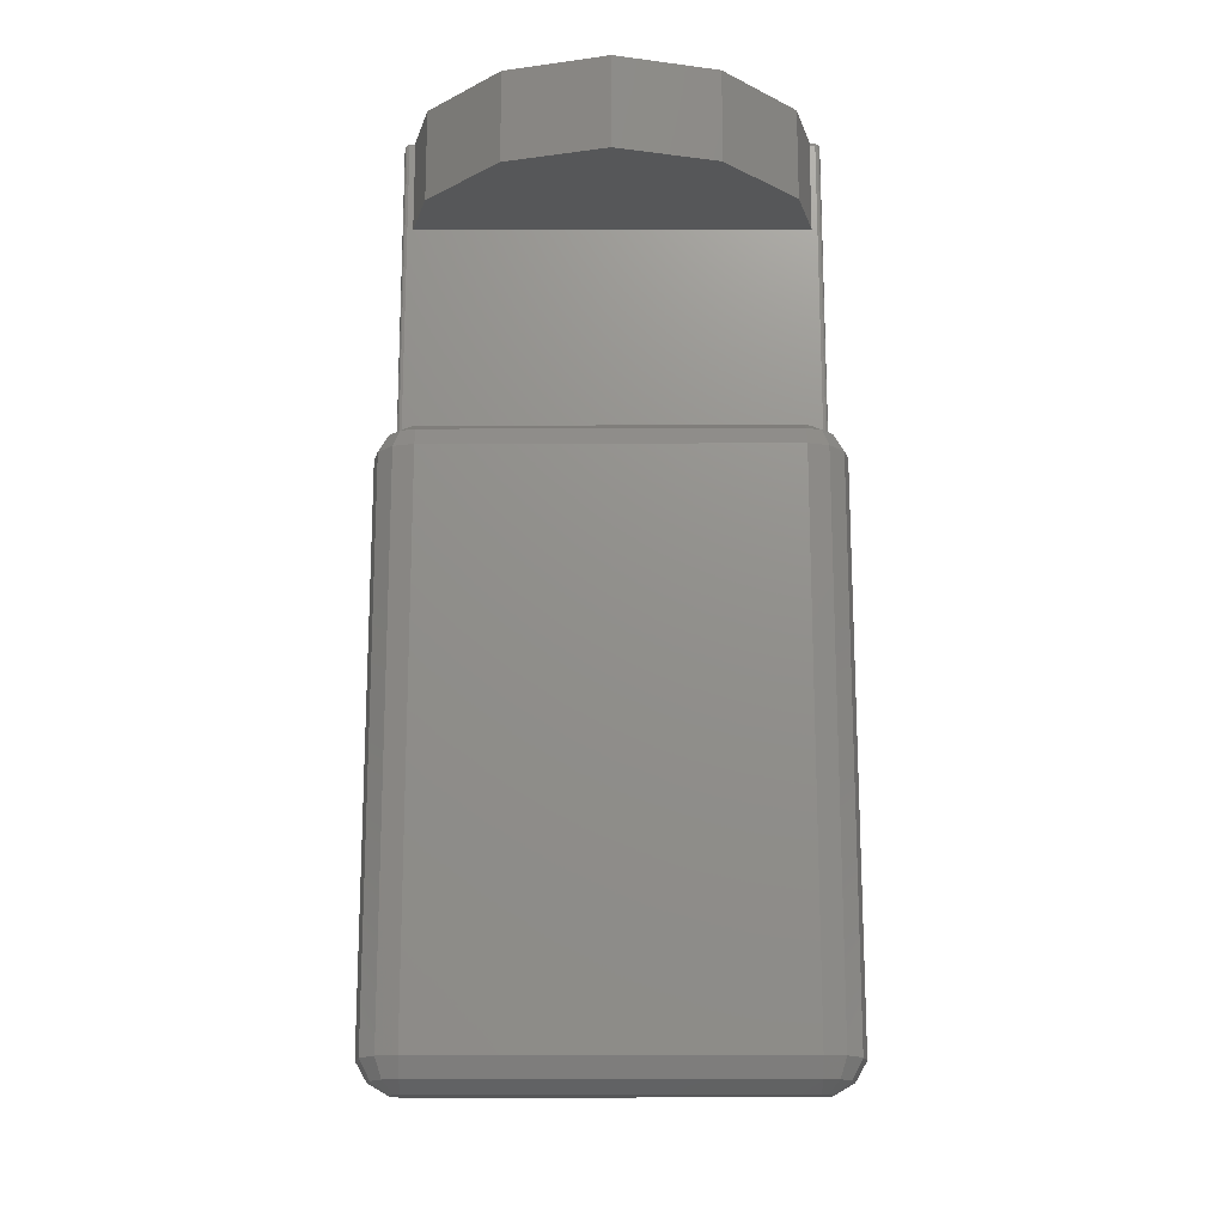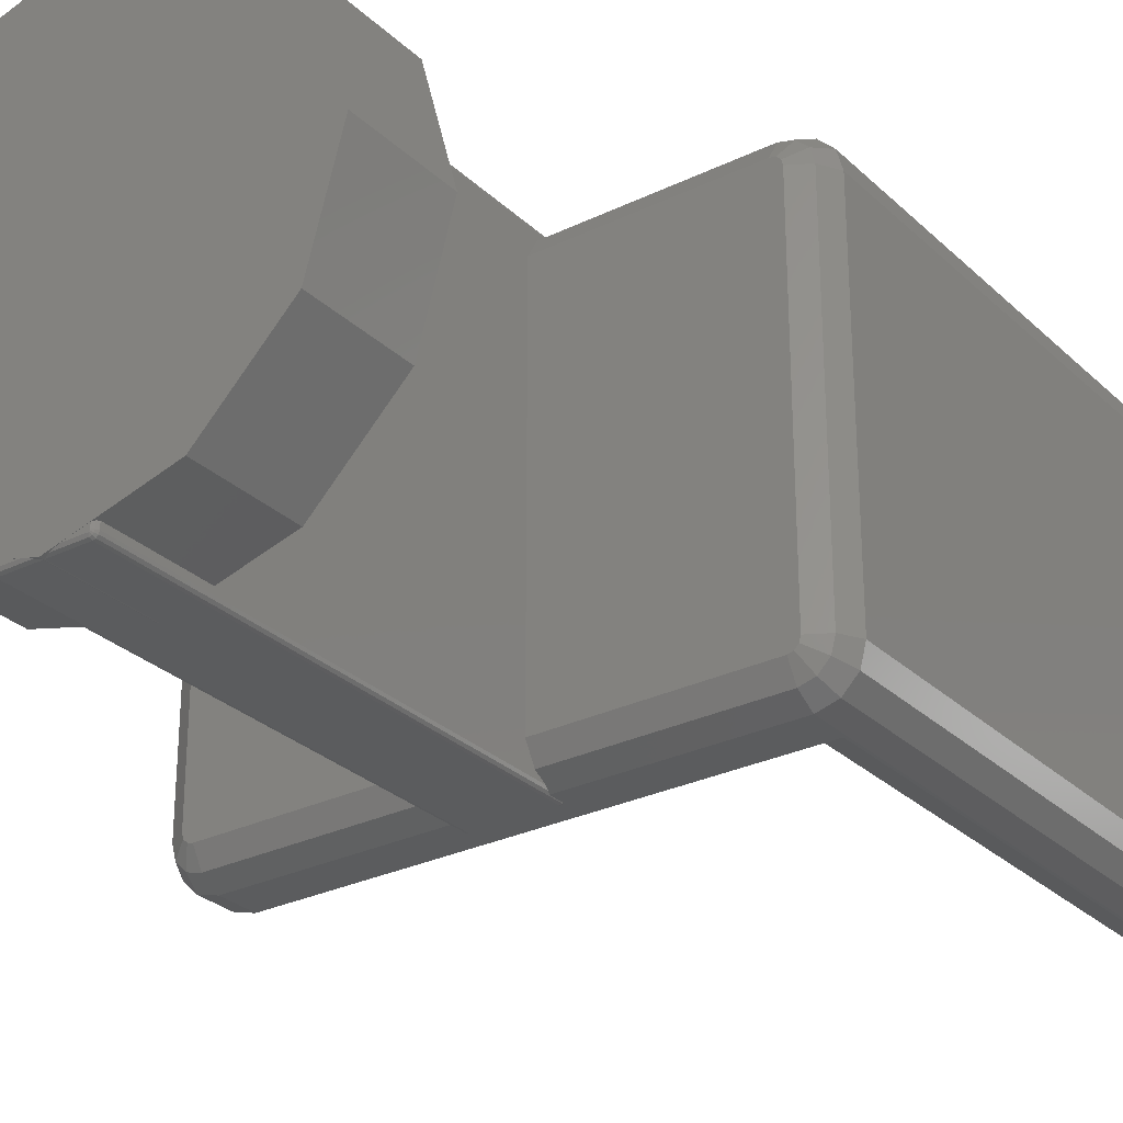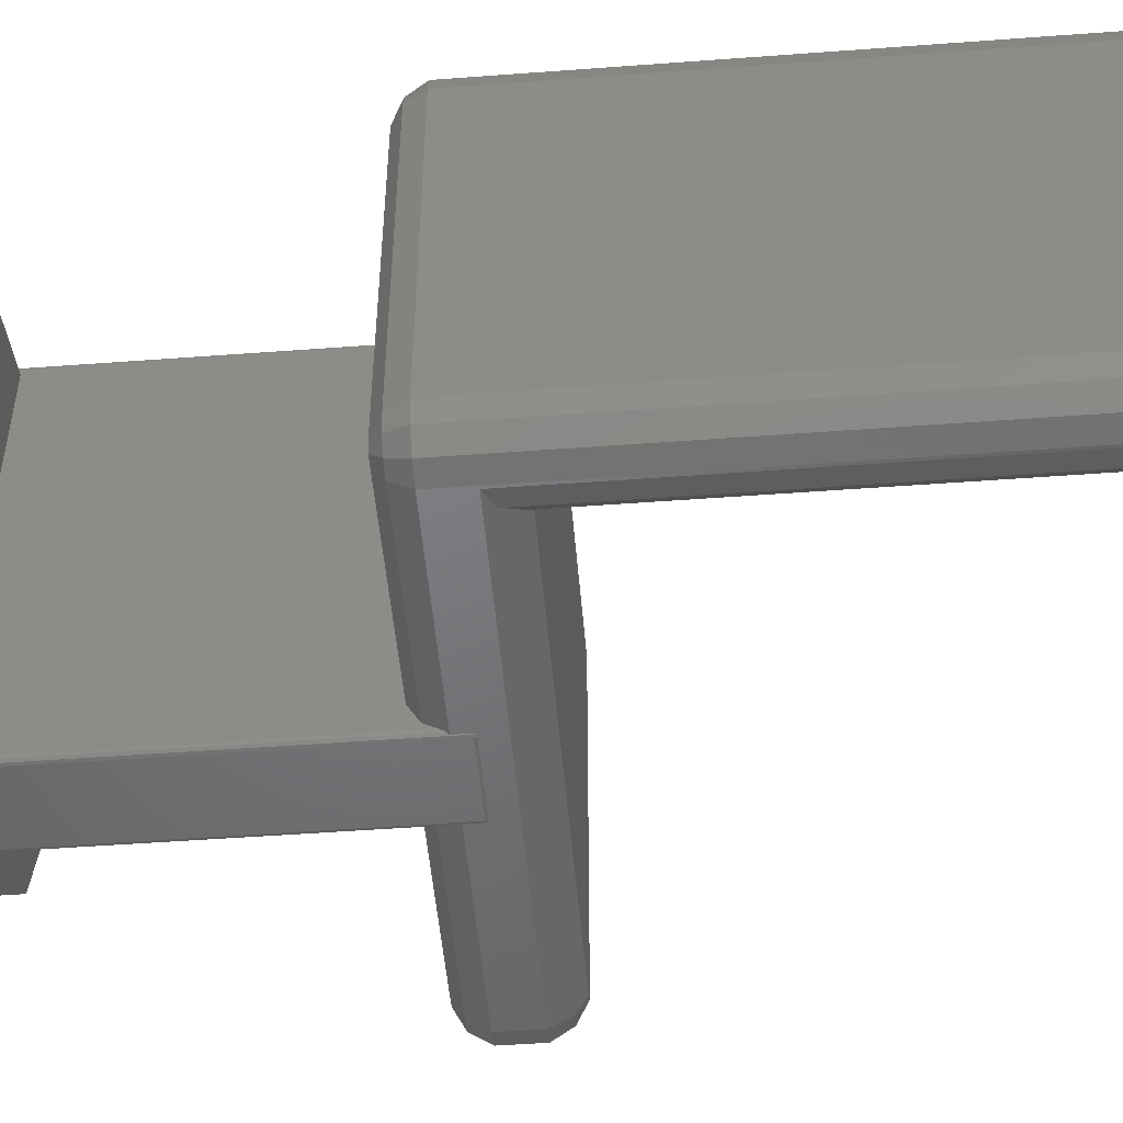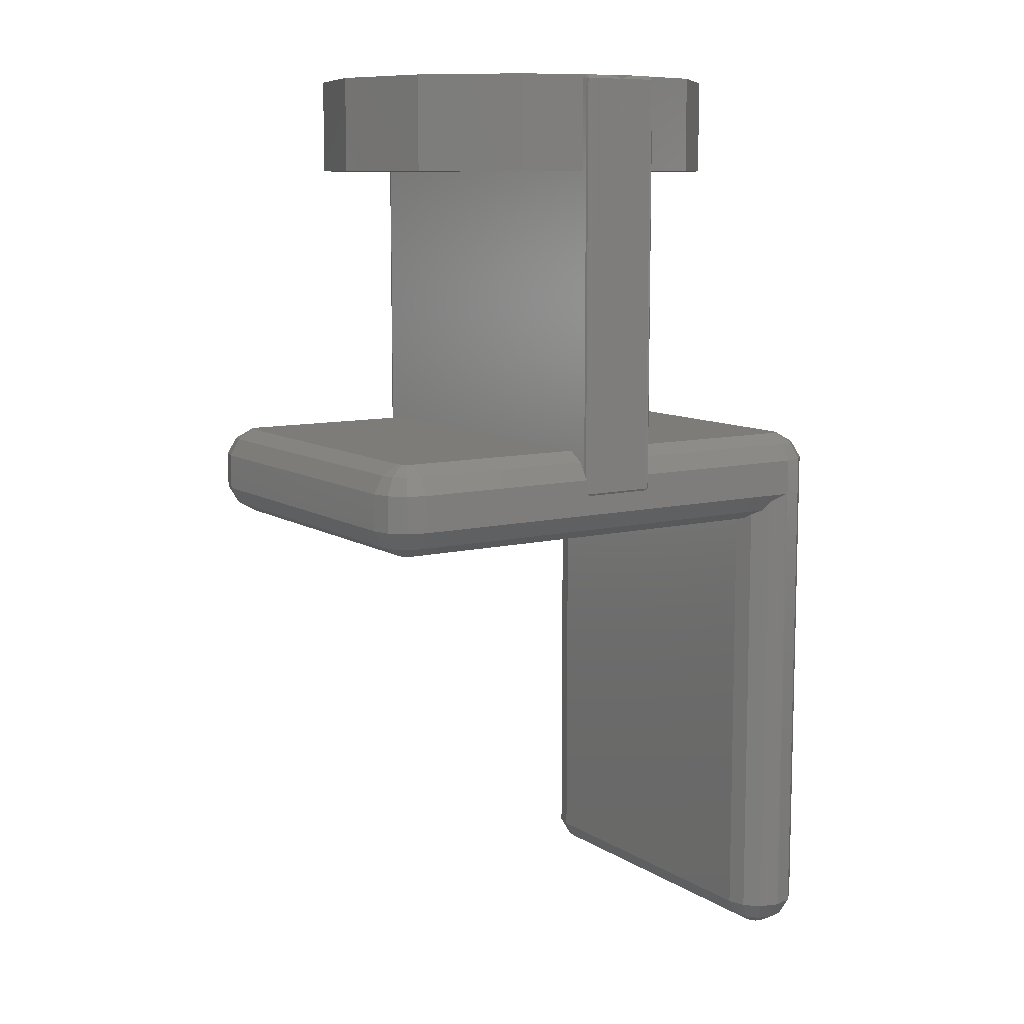
<metadata>
{"format":"stl","ext":"stl","renderer":"f3d","projection":"perspective","resolution":1024,"background":"white","views":[{"elev":-17.5,"azim":-89.7,"up":"+Y"},{"elev":-28.5,"azim":-143.9,"up":"+Z"},{"elev":-50.1,"azim":-85.3,"up":"+Z"},{"elev":9.5,"azim":147.3,"up":"+Y"}]}
</metadata>
<code>
# stl→obj: 282 verts, 560 faces
v 0.02638 -8.092 0.7742
v 0.02638 -18.22 0.7742
v 0.02638 -8.092 7.354
v 0.02638 -18.22 7.354
v 0.1266 -8.092 0.4003
v 0.1266 -18.22 0.4003
v 0.3001 -7.745 0.5005
v 0.2268 -7.745 0.7742
v 0.2268 -7.745 7.354
v 0.3001 -7.745 7.628
v 0.1266 -8.092 7.728
v 0.1266 -18.22 7.728
v 0.3001 -18.57 7.628
v 0.2268 -18.57 7.354
v 0.2268 -18.57 0.7742
v 0.3001 -18.57 0.5005
v 0.4003 -18.22 0.1266
v 0.5005 -18.57 0.3001
v 0.4003 -8.092 0.1266
v 0.5005 -7.745 0.3001
v 0.6007 -7.545 0.674
v 0.674 -7.545 0.6007
v 0.5738 -7.545 0.7742
v 0.5738 -7.545 7.354
v 0.6007 -7.545 7.454
v 0.674 -7.545 7.527
v 0.5005 -7.745 7.828
v 0.4003 -8.092 8.001
v 0.4003 -18.22 8.001
v 0.5005 -18.57 7.828
v 0.6007 -18.77 7.454
v 0.5738 -18.77 7.354
v 0.674 -18.77 7.527
v 0.5738 -18.77 0.7742
v 0.6007 -18.77 0.674
v 0.674 -18.77 0.6007
v 0.7742 -18.77 0.5738
v 0.7742 -18.57 0.2268
v 0.7742 -18.22 0.02638
v 0.7742 -8.092 0.02638
v 0.7742 -7.745 0.2268
v 0.7742 -7.545 0.5738
v 0.7742 -7.545 7.554
v 4.537 -7.545 7.554
v 4.537 -7.545 0.5738
v 0.7742 -7.745 7.901
v 0.7742 -8.092 8.102
v 0.7742 -18.22 8.102
v 0.7742 -18.57 7.901
v 0.7742 -18.77 7.554
v 0.826 -18.77 0.5738
v 0.9262 -18.77 0.6007
v 0.9995 -18.77 0.674
v 1.026 -18.77 0.7742
v 1.026 -18.77 7.354
v 0.9995 -18.77 7.454
v 0.9262 -18.77 7.527
v 0.826 -18.77 7.554
v 0.826 -18.57 0.2268
v 0.826 -18.22 0.02638
v 0.826 -8.824 0.02638
v 6.091 -8.383 0.02638
v 6.091 -8.092 0.02638
v 9.894 -8.092 0.02638
v 4.577 -8.092 0.02638
v 4.577 -8.383 0.02638
v 4.592 -8.402 0.02638
v 4.623 -8.417 0.02638
v 4.636 -8.423 0.02638
v 6.032 -8.423 0.02638
v 6.076 -8.402 0.02638
v 6.045 -8.417 0.02638
v 9.894 -8.824 0.02638
v 4.537 -7.962 0.1016
v 4.537 -7.745 0.2268
v 4.551 -8.047 0.05253
v 4.537 -0.0753 0.1016
v 4.537 -0.0753 0.2135
v 4.537 -1.88 0.2135
v 4.537 -7.745 7.901
v 4.537 -7.962 8.026
v 4.537 -0.0753 8.026
v 4.537 -1.88 7.915
v 4.537 -0.0753 7.915
v 4.577 -8.092 8.102
v 4.551 -8.047 8.075
v 0.826 -8.824 8.102
v 4.577 -8.383 8.102
v 9.894 -8.092 8.102
v 6.091 -8.092 8.102
v 9.894 -8.824 8.102
v 6.091 -8.383 8.102
v 0.826 -18.22 8.102
v 4.584 -8.392 8.102
v 4.592 -8.402 8.102
v 4.623 -8.417 8.102
v 4.636 -8.423 8.102
v 6.032 -8.423 8.102
v 6.084 -8.392 8.102
v 6.076 -8.402 8.102
v 6.045 -8.417 8.102
v 0.826 -18.57 7.901
v 1.1 -18.57 7.828
v 1.3 -18.57 7.628
v 1.373 -18.57 7.354
v 1.373 -18.57 0.7742
v 1.3 -18.57 0.5005
v 1.1 -18.57 0.3001
v 1.2 -18.22 0.1266
v 1.2 -8.998 0.1266
v 9.894 -9.171 0.2268
v 1.3 -9.171 0.2268
v 10.17 -9.171 0.3001
v 10.27 -8.824 0.1266
v 10.27 -8.092 0.1266
v 10.17 -7.745 0.3001
v 9.894 -7.745 0.2268
v 6.117 -8.047 0.05253
v 6.131 -7.962 0.1016
v 6.131 -7.745 0.2268
v 6.082 -0.0753 0.01661
v 6.117 -0.0753 0.05253
v 6.082 -8.383 0.01661
v 6.032 -8.383 0.003462
v 4.636 -8.383 0.003462
v 4.586 -8.383 0.01661
v 4.551 -0.0753 0.05253
v 4.586 -0.0753 0.01661
v 4.564 -0.02976 0.1016
v 4.564 -0.02976 0.2064
v 3.302 3.334e-17 0.5445
v 4.609 -0.003462 0.1942
v 5.321 -1.88 0.003462
v 5.334 0 0
v 5.334 -1.88 1.151e-16
v 5.321 -0.0753 0.003462
v 5.053 -0.003462 0.0753
v 5.223 -0.02976 0.02976
v 3.302 -1.88 0.5445
v 1.814 -1.88 6.096
v 1.27 -1.88 4.064
v 1.814 -1.88 2.032
v 3.302 -1.88 7.584
v 3.302 4.644e-16 7.584
v 5.053 -0.003462 8.053
v 5.223 -0.02976 8.098
v 5.334 4.977e-16 8.128
v 4.564 -0.02976 7.922
v 5.321 -0.0753 8.125
v 4.609 -0.003462 7.934
v 5.321 -1.88 8.125
v 5.334 -1.88 8.128
v 4.564 -0.02976 8.026
v 4.551 -0.0753 8.075
v 4.586 -0.0753 8.111
v 4.586 -8.383 8.111
v 4.636 -8.383 8.125
v 6.032 -8.383 8.125
v 6.082 -8.383 8.111
v 6.117 -0.0753 8.075
v 6.082 -0.0753 8.111
v 6.117 -8.047 8.075
v 6.131 -7.962 8.026
v 9.894 -7.745 7.901
v 6.131 -7.745 7.901
v 10.17 -7.745 7.828
v 10.27 -8.092 8.001
v 10.27 -8.824 8.001
v 9.894 -9.171 7.901
v 10.17 -9.171 7.828
v 1.2 -8.998 8.001
v 1.3 -9.171 7.901
v 1.2 -18.22 8.001
v 1.474 -18.22 7.728
v 1.574 -18.22 7.354
v 1.574 -18.22 0.7742
v 1.474 -18.22 0.4003
v 1.474 -9.271 0.4003
v 1.52 -9.372 0.5738
v 9.894 -9.372 0.5738
v 10.07 -9.372 0.674
v 9.994 -9.372 0.6007
v 10.37 -9.171 0.5005
v 10.54 -8.824 0.4003
v 10.54 -8.092 0.4003
v 10.07 -7.545 0.674
v 10.37 -7.745 0.5005
v 9.994 -7.545 0.6007
v 9.894 -7.545 0.5738
v 6.131 -7.545 0.5738
v 6.131 -0.0753 0.1016
v 6.131 -0.0753 0.2135
v 6.131 -1.88 0.2135
v 6.131 -0.0753 8.026
v 6.131 -1.88 7.915
v 6.131 -0.0753 7.915
v 6.131 -7.545 7.554
v 6.032 -0.0753 0.003462
v 6.095 -0.02976 0.06568
v 6.104 -0.02976 0.1016
v 6.068 -0.02976 0.03938
v 6.032 -0.02976 0.02976
v 4.636 -0.0753 0.003462
v 5.347 -1.88 0.003462
v 5.347 -0.0753 0.003462
v 4.636 -0.02976 0.02976
v 4.6 -0.02976 0.03938
v 4.573 -0.02976 0.06568
v 4.613 -0.003462 0.08845
v 4.609 -0.003462 0.1016
v 1.814 1.244e-16 2.032
v 4.636 -0.003462 0.0753
v 4.622 -0.003462 0.07883
v 5.445 -0.02976 0.02976
v 5.615 -0.003462 0.0753
v 7.366 3.334e-17 0.5445
v 7.366 -1.88 0.5445
v 6.104 -0.02976 0.2064
v 6.059 -0.003462 0.1942
v 1.27 2.488e-16 4.064
v 1.814 3.733e-16 6.096
v 7.366 4.644e-16 7.584
v 8.854 3.733e-16 6.096
v 9.398 2.488e-16 4.064
v 8.854 1.244e-16 2.032
v 5.347 -0.0753 8.125
v 5.445 -0.02976 8.098
v 5.615 -0.003462 8.053
v 6.104 -0.02976 7.922
v 6.059 -0.003462 7.934
v 7.366 -1.88 7.584
v 5.347 -1.88 8.125
v 4.636 -0.0753 8.125
v 6.032 -0.0753 8.125
v 4.636 -0.02976 8.098
v 4.636 -0.003462 8.053
v 4.609 -0.003462 8.026
v 4.613 -0.003462 8.04
v 4.622 -0.003462 8.049
v 4.573 -0.02976 8.062
v 4.6 -0.02976 8.089
v 6.095 -0.02976 8.062
v 6.104 -0.02976 8.026
v 6.068 -0.02976 8.089
v 6.032 -0.02976 8.098
v 9.894 -7.545 7.554
v 9.994 -7.545 7.527
v 10.07 -7.545 7.454
v 10.37 -7.745 7.628
v 10.54 -8.092 7.728
v 10.54 -8.824 7.728
v 9.994 -9.372 7.527
v 10.07 -9.372 7.454
v 10.37 -9.171 7.628
v 9.894 -9.372 7.554
v 1.474 -9.271 7.728
v 1.52 -9.372 7.554
v 1.574 -9.372 7.354
v 1.574 -9.372 0.7742
v 10.09 -9.372 0.7742
v 10.09 -9.372 7.354
v 10.44 -9.171 0.7742
v 10.64 -8.824 0.7742
v 10.64 -8.092 0.7742
v 10.09 -7.545 0.7742
v 10.44 -7.745 0.7742
v 10.09 -7.545 7.354
v 9.398 -1.88 4.064
v 8.854 -1.88 2.032
v 8.854 -1.88 6.096
v 6.055 -0.003462 0.08845
v 6.059 -0.003462 0.1016
v 6.046 -0.003462 0.07883
v 6.032 -0.003462 0.0753
v 6.059 -0.003462 8.026
v 6.032 -0.003462 8.053
v 6.046 -0.003462 8.049
v 6.055 -0.003462 8.04
v 10.64 -8.092 7.354
v 10.44 -7.745 7.354
v 10.64 -8.824 7.354
v 10.44 -9.171 7.354
f 1 2 3
f 3 2 4
f 1 5 2
f 2 5 6
f 5 1 7
f 7 1 8
f 1 3 8
f 8 3 9
f 9 3 10
f 10 3 11
f 3 4 11
f 11 4 12
f 12 4 13
f 13 4 14
f 2 15 4
f 4 15 14
f 15 2 16
f 16 2 6
f 6 17 16
f 16 17 18
f 5 19 6
f 6 19 17
f 5 7 19
f 19 7 20
f 7 21 20
f 20 21 22
f 21 7 23
f 7 8 23
f 8 9 23
f 23 9 24
f 24 9 10
f 24 10 25
f 25 10 26
f 26 10 27
f 10 11 27
f 27 11 28
f 28 11 12
f 29 28 12
f 29 12 30
f 30 12 13
f 31 13 32
f 13 14 32
f 30 13 33
f 33 13 31
f 14 15 34
f 32 14 34
f 34 15 16
f 35 16 18
f 36 35 18
f 34 16 35
f 36 18 37
f 37 18 38
f 38 18 39
f 18 17 39
f 19 40 17
f 17 40 39
f 40 19 20
f 40 20 41
f 41 20 42
f 42 20 22
f 23 24 21
f 21 24 25
f 21 25 26
f 21 26 43
f 21 43 44
f 21 44 45
f 21 45 42
f 21 42 22
f 26 27 43
f 43 27 46
f 46 27 47
f 27 28 47
f 47 28 29
f 48 47 29
f 48 29 30
f 49 30 50
f 50 30 33
f 48 30 49
f 32 34 35
f 37 32 36
f 36 32 35
f 51 32 37
f 52 32 51
f 53 32 52
f 54 32 53
f 55 32 54
f 56 32 55
f 57 32 56
f 58 32 57
f 50 32 58
f 33 32 50
f 31 32 33
f 37 38 59
f 51 37 59
f 39 60 38
f 38 60 59
f 60 39 61
f 62 63 64
f 40 65 61
f 40 61 39
f 61 65 66
f 61 66 67
f 61 67 68
f 61 68 69
f 61 69 70
f 71 62 64
f 72 71 64
f 70 72 64
f 70 64 73
f 61 70 73
f 40 41 65
f 74 41 75
f 76 41 74
f 65 41 76
f 41 42 75
f 75 42 45
f 77 74 78
f 79 74 75
f 80 81 82
f 83 82 84
f 80 82 83
f 78 74 79
f 79 75 45
f 79 45 44
f 79 44 80
f 79 80 83
f 43 46 44
f 44 46 80
f 80 46 47
f 81 80 47
f 85 86 47
f 86 81 47
f 87 47 48
f 87 88 85
f 85 47 87
f 89 90 91
f 90 92 91
f 93 87 48
f 87 94 88
f 87 95 94
f 87 96 95
f 87 97 96
f 87 98 97
f 99 91 92
f 100 91 99
f 101 91 100
f 98 91 101
f 87 91 98
f 48 49 102
f 93 48 102
f 49 50 58
f 102 49 58
f 102 58 103
f 103 58 57
f 103 57 56
f 103 56 104
f 104 56 55
f 104 55 105
f 55 54 106
f 105 55 106
f 106 54 107
f 54 53 107
f 107 53 108
f 53 52 108
f 52 51 108
f 51 59 108
f 59 60 108
f 108 60 109
f 61 110 60
f 60 110 109
f 61 73 110
f 110 73 111
f 110 111 112
f 111 73 113
f 113 73 114
f 64 115 73
f 73 115 114
f 115 64 116
f 116 64 117
f 63 118 64
f 64 118 119
f 119 120 64
f 64 120 117
f 121 122 123
f 63 122 118
f 123 122 63
f 62 123 63
f 62 71 123
f 71 72 123
f 124 123 70
f 70 123 72
f 125 124 69
f 69 124 70
f 126 125 68
f 68 125 69
f 67 126 68
f 67 66 126
f 127 128 76
f 65 128 126
f 76 128 65
f 65 126 66
f 77 127 74
f 74 127 76
f 77 78 129
f 129 78 130
f 130 131 132
f 133 134 135
f 136 134 133
f 137 134 138
f 131 134 137
f 131 137 132
f 79 139 78
f 131 130 139
f 130 78 139
f 138 134 136
f 140 141 142
f 79 140 139
f 139 140 142
f 83 140 79
f 143 140 83
f 84 144 143
f 145 146 147
f 148 144 84
f 146 149 147
f 150 144 148
f 147 144 150
f 147 150 145
f 151 147 149
f 152 147 151
f 83 84 143
f 84 82 148
f 148 82 153
f 153 82 154
f 82 81 154
f 154 81 86
f 127 77 129
f 154 86 155
f 155 86 85
f 155 85 88
f 155 88 156
f 156 88 94
f 156 94 95
f 96 156 95
f 157 156 96
f 97 157 96
f 157 97 98
f 158 157 98
f 158 98 101
f 159 158 101
f 159 101 100
f 159 100 99
f 92 159 99
f 160 161 159
f 90 160 159
f 92 90 159
f 90 162 160
f 162 90 89
f 163 162 164
f 164 162 89
f 165 163 164
f 166 164 89
f 166 89 167
f 167 89 91
f 168 167 91
f 91 169 170
f 91 87 171
f 172 91 171
f 172 169 91
f 168 91 170
f 171 87 93
f 173 171 93
f 173 93 103
f 93 102 103
f 173 103 174
f 174 103 104
f 174 104 175
f 175 104 105
f 105 106 176
f 175 105 176
f 106 107 176
f 176 107 177
f 107 109 177
f 107 108 109
f 109 110 112
f 178 109 112
f 178 177 109
f 178 112 111
f 179 178 180
f 180 178 111
f 180 111 113
f 181 182 113
f 183 181 113
f 183 113 184
f 184 113 114
f 182 180 113
f 115 185 114
f 114 185 184
f 115 116 185
f 116 186 187
f 116 188 186
f 116 189 188
f 116 117 189
f 185 116 187
f 120 190 117
f 117 190 189
f 119 191 192
f 120 119 193
f 193 119 192
f 194 195 196
f 163 195 194
f 163 165 195
f 165 197 195
f 195 190 193
f 190 120 193
f 197 190 195
f 118 122 191
f 119 118 191
f 198 121 124
f 124 121 123
f 122 199 200
f 122 201 199
f 121 201 122
f 122 200 191
f 121 202 201
f 121 198 202
f 203 136 125
f 125 136 133
f 125 133 204
f 204 205 198
f 204 198 125
f 125 198 124
f 128 203 126
f 126 203 125
f 206 128 207
f 127 208 128
f 128 208 207
f 203 128 206
f 208 127 129
f 208 129 209
f 209 129 210
f 129 130 210
f 210 130 132
f 211 131 142
f 142 131 139
f 210 132 209
f 209 132 137
f 209 137 212
f 209 212 213
f 206 212 138
f 138 212 137
f 203 206 136
f 136 206 138
f 204 133 135
f 214 134 215
f 193 216 217
f 218 216 192
f 219 216 218
f 134 216 219
f 134 219 215
f 204 135 205
f 134 214 205
f 134 205 135
f 192 216 193
f 220 221 211
f 211 221 144
f 211 144 147
f 211 147 222
f 211 222 223
f 211 223 224
f 211 224 225
f 211 225 216
f 211 216 134
f 211 134 131
f 220 141 221
f 221 141 140
f 221 140 144
f 144 140 143
f 220 211 141
f 141 211 142
f 226 147 152
f 227 147 226
f 228 147 227
f 222 147 228
f 229 196 222
f 222 228 230
f 196 195 222
f 230 229 222
f 231 222 195
f 232 226 152
f 152 151 232
f 149 233 157
f 151 149 157
f 234 226 158
f 158 232 157
f 232 151 157
f 226 232 158
f 146 235 233
f 149 146 233
f 236 235 145
f 145 235 146
f 150 237 145
f 145 237 238
f 145 238 239
f 145 239 236
f 148 153 150
f 150 153 237
f 153 154 240
f 237 153 238
f 238 153 240
f 240 154 155
f 241 240 155
f 241 155 235
f 235 155 233
f 233 155 156
f 157 233 156
f 161 234 158
f 159 161 158
f 242 161 160
f 243 242 160
f 194 243 160
f 194 160 162
f 163 194 162
f 242 244 161
f 161 245 234
f 244 245 161
f 197 165 246
f 246 165 164
f 166 246 164
f 247 246 166
f 247 166 248
f 248 166 249
f 249 166 250
f 250 166 167
f 250 167 168
f 251 250 168
f 168 170 251
f 170 252 253
f 254 170 253
f 170 255 252
f 169 255 170
f 251 170 254
f 169 172 256
f 257 169 256
f 257 255 169
f 172 171 173
f 256 172 174
f 174 172 173
f 257 256 174
f 258 257 175
f 175 257 174
f 176 259 258
f 175 176 258
f 177 178 179
f 259 177 179
f 259 176 177
f 259 179 180
f 181 259 182
f 182 259 180
f 260 259 181
f 261 259 260
f 253 259 261
f 252 259 253
f 255 259 252
f 258 259 255
f 257 258 255
f 260 181 183
f 262 183 263
f 263 183 184
f 262 260 183
f 184 185 264
f 263 184 264
f 185 187 264
f 187 186 265
f 264 187 266
f 187 265 266
f 190 197 189
f 189 197 246
f 189 246 247
f 189 247 248
f 189 248 267
f 189 267 265
f 189 265 186
f 189 186 188
f 196 229 243
f 194 196 243
f 195 193 217
f 268 195 269
f 269 195 217
f 270 195 268
f 231 195 270
f 191 200 218
f 192 191 218
f 205 214 198
f 198 214 202
f 199 271 200
f 272 219 200
f 200 219 218
f 200 271 272
f 199 273 271
f 201 273 199
f 201 202 273
f 273 202 274
f 214 215 202
f 202 215 274
f 206 213 212
f 206 207 213
f 208 209 207
f 207 209 213
f 215 219 274
f 274 219 272
f 274 272 271
f 274 271 273
f 217 216 225
f 269 217 225
f 269 225 224
f 268 269 224
f 224 223 270
f 268 224 270
f 223 222 231
f 270 223 231
f 230 275 229
f 229 275 243
f 228 276 230
f 230 276 277
f 230 277 278
f 230 278 275
f 227 245 228
f 228 245 276
f 227 226 234
f 245 227 234
f 239 241 235
f 236 239 235
f 238 241 239
f 238 240 241
f 243 278 242
f 242 278 244
f 275 278 243
f 277 245 244
f 278 277 244
f 277 276 245
f 267 248 249
f 279 249 250
f 280 267 249
f 280 249 279
f 279 250 251
f 281 279 251
f 251 254 281
f 281 254 282
f 254 261 282
f 254 253 261
f 261 260 262
f 282 261 262
f 282 262 263
f 281 282 263
f 263 264 279
f 281 263 279
f 264 266 280
f 279 264 280
f 265 267 266
f 266 267 280

</code>
